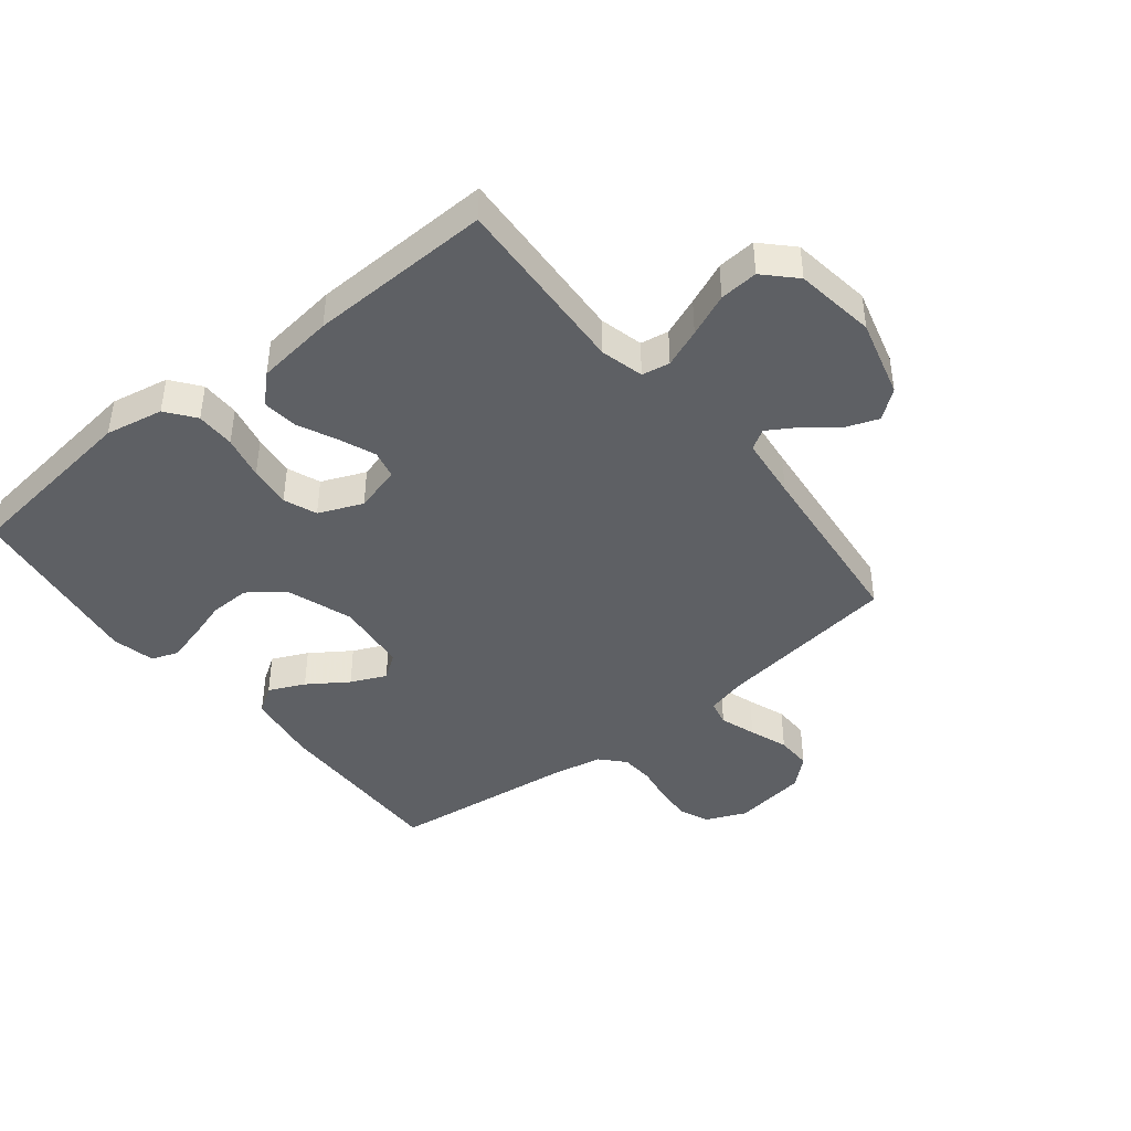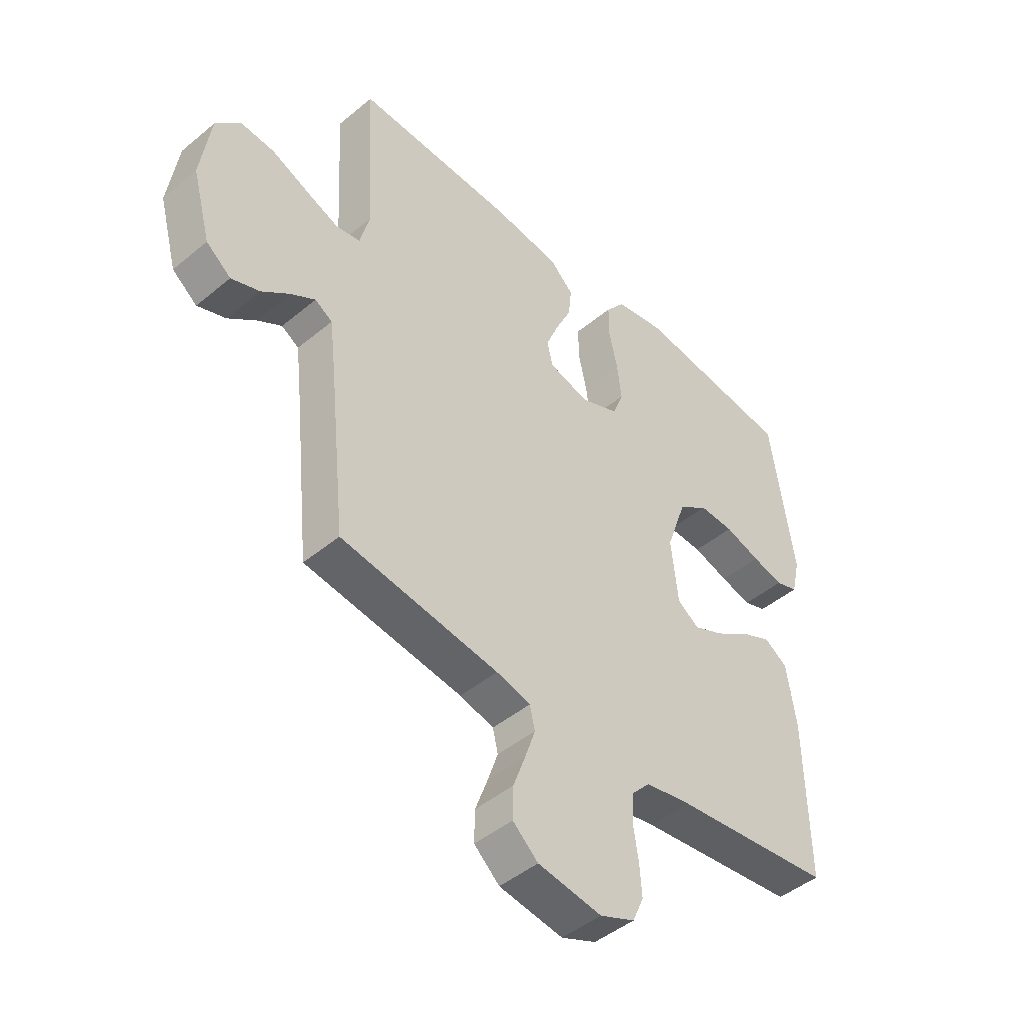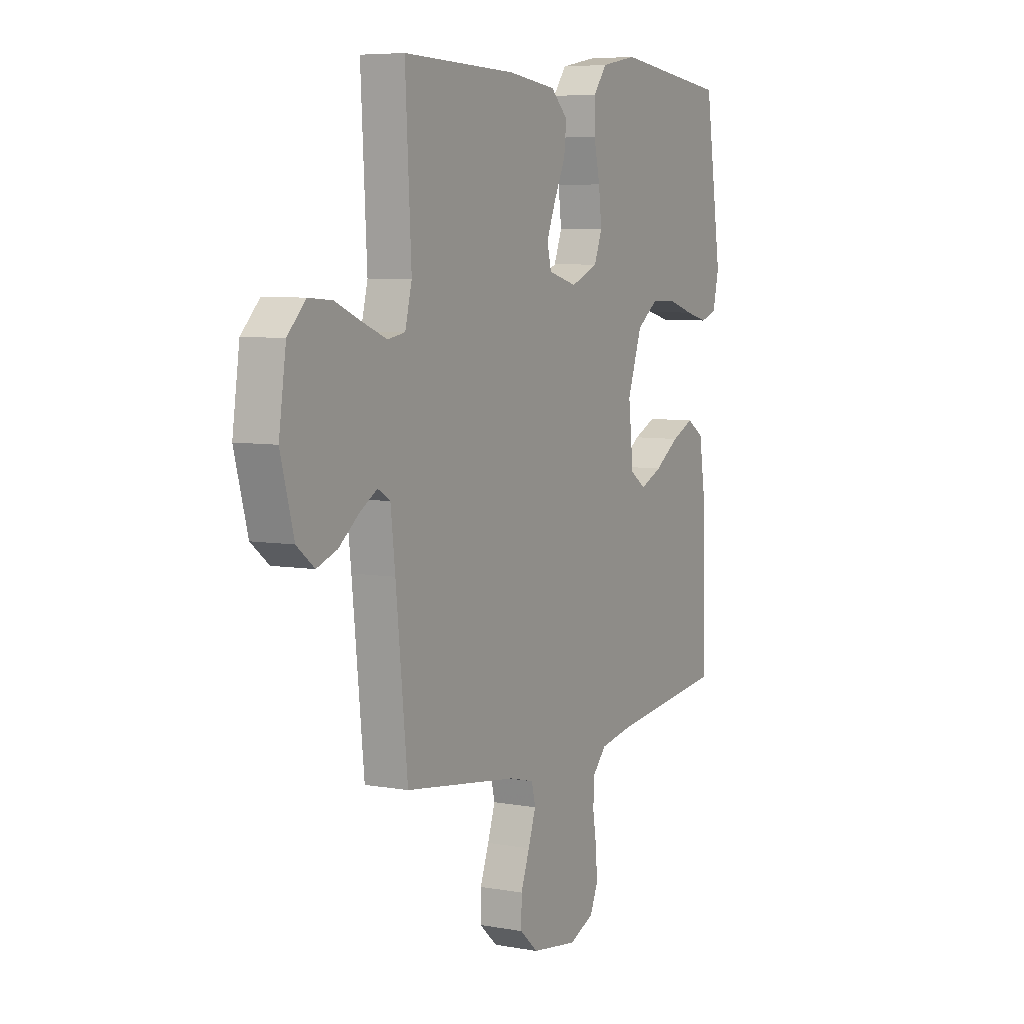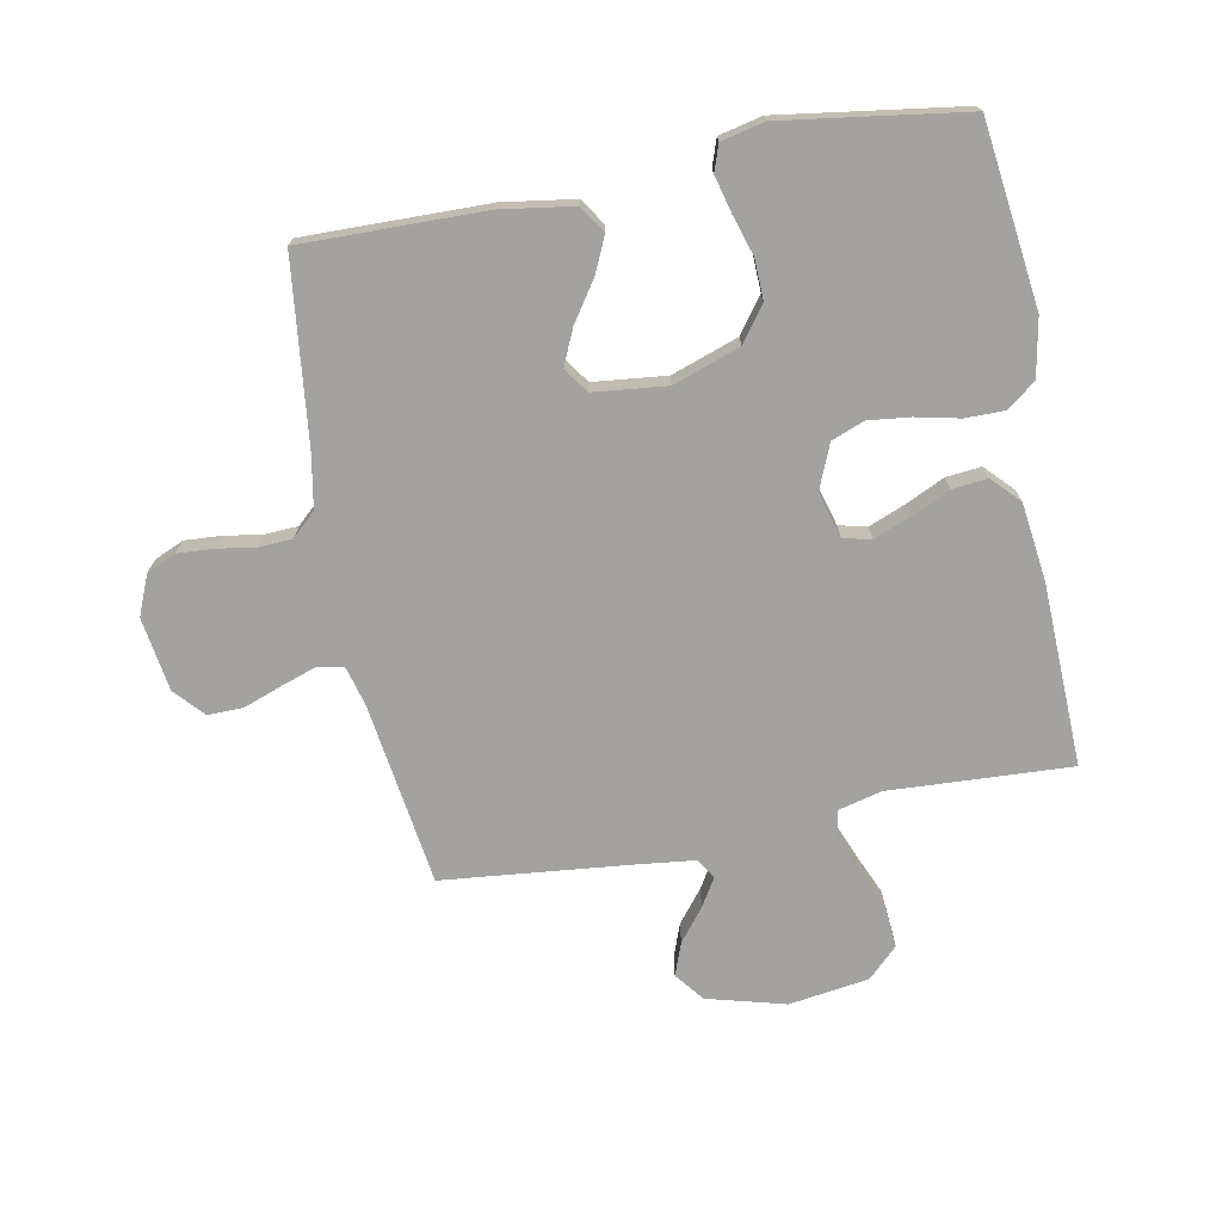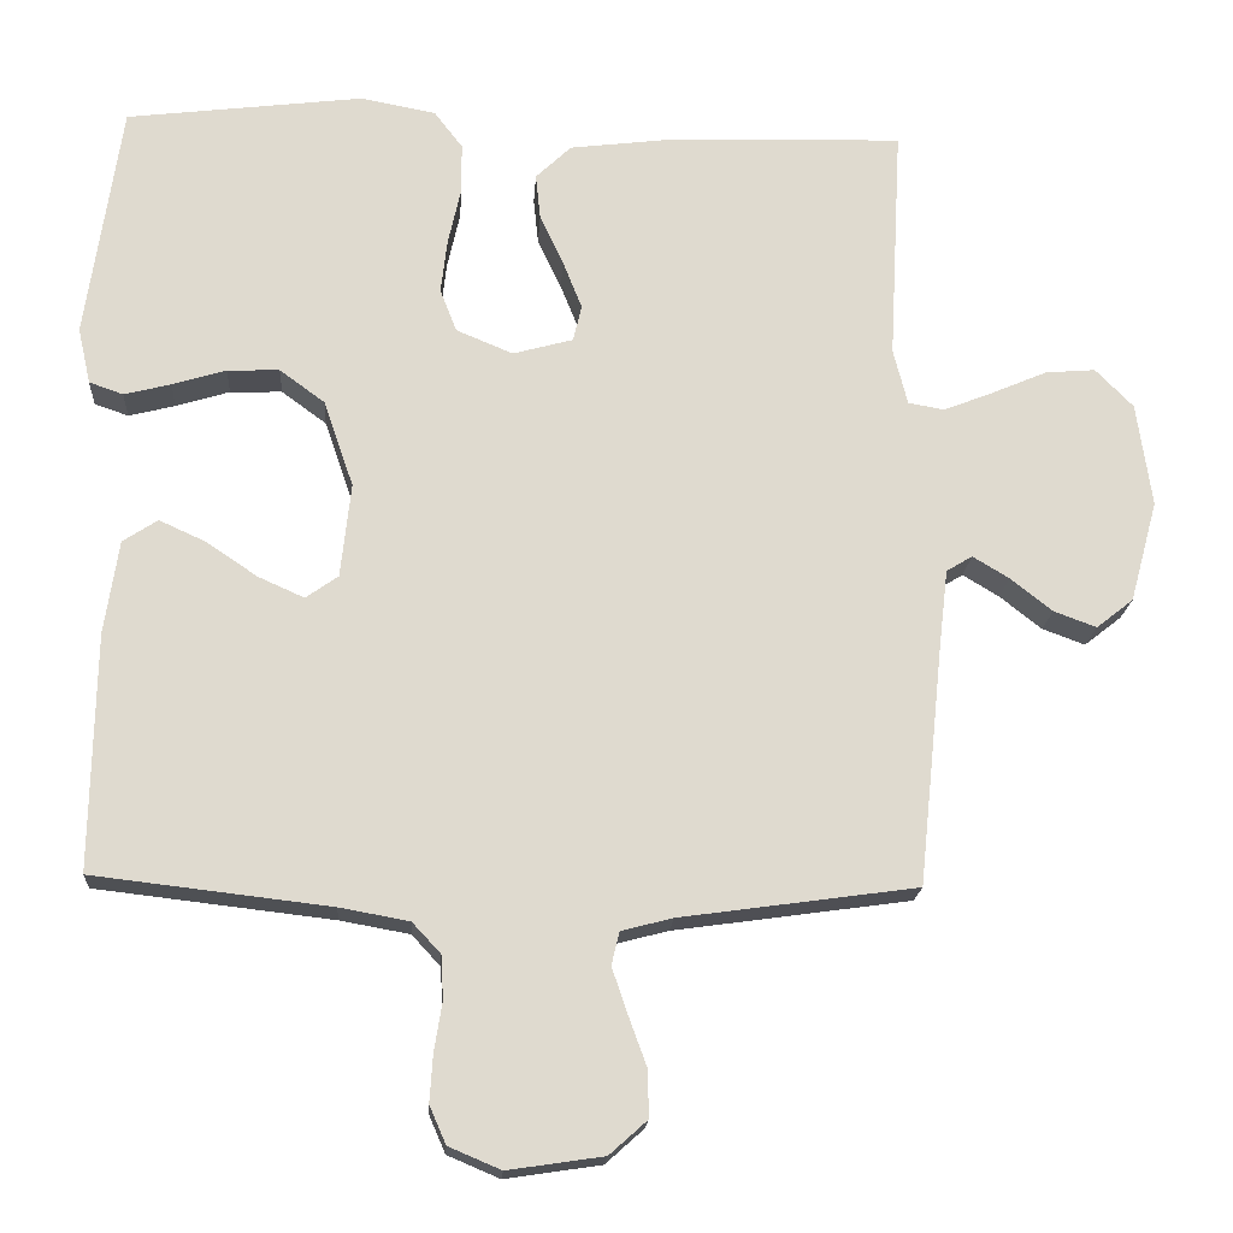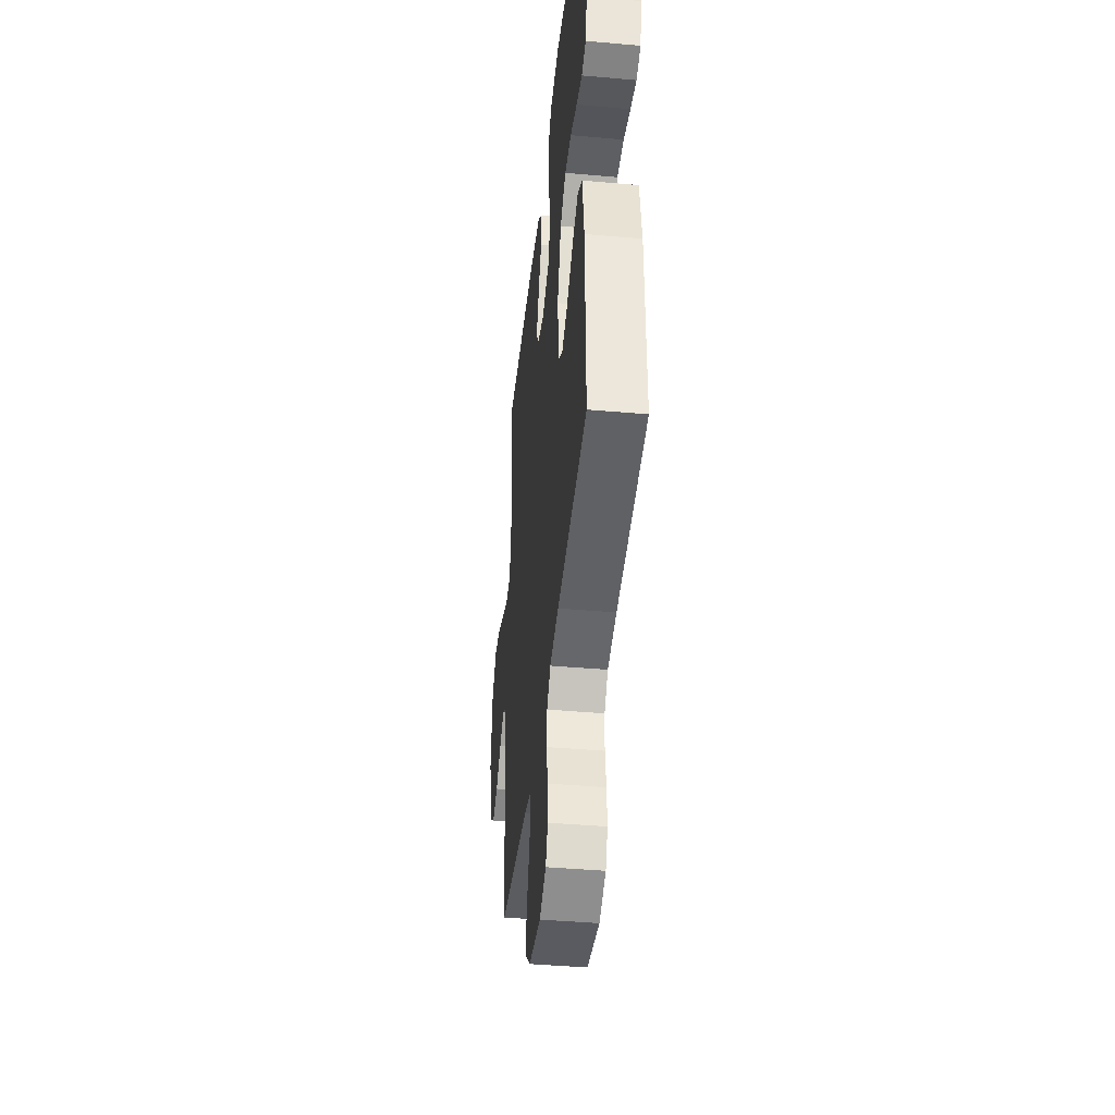
<metadata>
{"format":"obj","ext":"obj","renderer":"f3d","projection":"perspective","resolution":1024,"background":"white","views":[{"elev":-42.9,"azim":38.6,"up":"+Y"},{"elev":-46.0,"azim":133.5,"up":"+Z"},{"elev":6.4,"azim":118.3,"up":"+Z"},{"elev":-72.4,"azim":-79.1,"up":"+Y"},{"elev":-18.6,"azim":-3.7,"up":"+Z"},{"elev":-41.9,"azim":-96.1,"up":"+Z"}]}
</metadata>
<code>
v -0.5 0.07 -0.5
v -0.495 0.07 -0.2
v -0.477 0.07 -0.081
v -0.433 0.07 -0.052
v -0.374 0.07 -0.079
v -0.309 0.07 -0.123
v -0.251 0.07 -0.149
v -0.21 0.07 -0.12
v -0.197 0.07 0
v -0.235 0.07 0.11
v -0.292 0.07 0.152
v -0.358 0.07 0.15
v -0.426 0.07 0.129
v -0.485 0.07 0.114
v -0.528 0.07 0.129
v -0.544 0.07 0.2
v -0.5 0.07 0.5
v -0.2 0.07 0.537
v -0.105 0.07 0.519
v -0.069 0.07 0.472
v -0.069 0.07 0.408
v -0.085 0.07 0.336
v -0.093 0.07 0.267
v -0.072 0.07 0.213
v 0 0.07 0.183
v 0.076 0.07 0.204
v 0.087 0.07 0.25
v 0.063 0.07 0.31
v 0.033 0.07 0.374
v 0.027 0.07 0.432
v 0.072 0.07 0.475
v 0.2 0.07 0.491
v 0.5 0.07 0.5
v 0.484 0.07 0.2
v 0.502 0.07 0.129
v 0.548 0.07 0.121
v 0.611 0.07 0.146
v 0.681 0.07 0.176
v 0.744 0.07 0.181
v 0.792 0.07 0.132
v 0.811 0.07 0
v 0.776 0.07 -0.129
v 0.729 0.07 -0.166
v 0.675 0.07 -0.146
v 0.622 0.07 -0.104
v 0.576 0.07 -0.076
v 0.543 0.07 -0.096
v 0.531 0.07 -0.2
v 0.5 0.07 -0.5
v 0.2 0.07 -0.542
v 0.135 0.07 -0.559
v 0.125 0.07 -0.601
v 0.145 0.07 -0.66
v 0.168 0.07 -0.723
v 0.169 0.07 -0.782
v 0.121 0.07 -0.825
v 0 0.07 -0.843
v -0.066 0.07 -0.815
v -0.087 0.07 -0.767
v -0.083 0.07 -0.707
v -0.073 0.07 -0.645
v -0.076 0.07 -0.59
v -0.112 0.07 -0.551
v -0.2 0.07 -0.535
v -0.5 0 -0.5
v -0.495 0 -0.2
v -0.477 0 -0.081
v -0.433 0 -0.052
v -0.374 0 -0.079
v -0.309 0 -0.123
v -0.251 0 -0.149
v -0.21 0 -0.12
v -0.197 0 0
v -0.235 0 0.11
v -0.292 0 0.152
v -0.358 0 0.15
v -0.426 0 0.129
v -0.485 0 0.114
v -0.528 0 0.129
v -0.544 0 0.2
v -0.5 0 0.5
v -0.2 0 0.537
v -0.105 0 0.519
v -0.069 0 0.472
v -0.069 0 0.408
v -0.085 0 0.336
v -0.093 0 0.267
v -0.072 0 0.213
v 0 0 0.183
v 0.076 0 0.204
v 0.087 0 0.25
v 0.063 0 0.31
v 0.033 0 0.374
v 0.027 0 0.432
v 0.072 0 0.475
v 0.2 0 0.491
v 0.5 0 0.5
v 0.484 0 0.2
v 0.502 0 0.129
v 0.548 0 0.121
v 0.611 0 0.146
v 0.681 0 0.176
v 0.744 0 0.181
v 0.792 0 0.132
v 0.811 0 0
v 0.776 0 -0.129
v 0.729 0 -0.166
v 0.675 0 -0.146
v 0.622 0 -0.104
v 0.576 0 -0.076
v 0.543 0 -0.096
v 0.531 0 -0.2
v 0.5 0 -0.5
v 0.2 0 -0.542
v 0.135 0 -0.559
v 0.125 0 -0.601
v 0.145 0 -0.66
v 0.168 0 -0.723
v 0.169 0 -0.782
v 0.121 0 -0.825
v 0 0 -0.843
v -0.066 0 -0.815
v -0.087 0 -0.767
v -0.083 0 -0.707
v -0.073 0 -0.645
v -0.076 0 -0.59
v -0.112 0 -0.551
v -0.2 0 -0.535
f 59 60 61
f 58 59 61
f 57 58 61
f 56 57 61
f 55 56 61
f 54 55 61
f 53 54 61
f 52 53 61 62
f 51 52 62 63
f 48 49 50
f 51 63 64
f 50 51 64
f 48 50 64
f 47 48 64
f 43 44 45
f 42 43 45
f 41 42 45
f 40 41 45
f 39 40 45
f 38 39 45
f 37 38 45
f 36 37 45 46
f 47 64 1
f 46 47 1
f 36 46 1
f 35 36 1
f 32 33 34
f 31 32 34
f 30 31 34
f 29 30 34
f 28 29 34
f 20 21 22
f 19 20 22
f 18 19 22
f 17 18 22
f 16 17 22
f 15 16 22
f 14 15 22
f 13 14 22
f 12 13 22
f 11 12 22 23
f 10 11 23 24
f 4 5 6
f 3 4 6
f 2 3 6
f 1 2 6
f 1 6 7
f 35 1 7 8
f 27 28 34 35
f 26 27 35
f 35 8 9
f 26 35 9
f 25 26 9
f 9 10 24 25
f 125 124 123
f 125 123 122
f 125 122 121
f 125 121 120
f 125 120 119
f 125 119 118
f 125 118 117
f 126 125 117 116
f 127 126 116 115
f 114 113 112
f 128 127 115
f 128 115 114
f 128 114 112
f 128 112 111
f 109 108 107
f 109 107 106
f 109 106 105
f 109 105 104
f 109 104 103
f 109 103 102
f 109 102 101
f 110 109 101 100
f 65 128 111
f 65 111 110
f 65 110 100
f 65 100 99
f 98 97 96
f 98 96 95
f 98 95 94
f 98 94 93
f 98 93 92
f 86 85 84
f 86 84 83
f 86 83 82
f 86 82 81
f 86 81 80
f 86 80 79
f 86 79 78
f 86 78 77
f 86 77 76
f 87 86 76 75
f 88 87 75 74
f 70 69 68
f 70 68 67
f 70 67 66
f 70 66 65
f 71 70 65
f 72 71 65 99
f 99 98 92 91
f 99 91 90
f 73 72 99
f 73 99 90
f 73 90 89
f 89 88 74 73
f 1 65 66 2
f 2 66 67 3
f 3 67 68 4
f 4 68 69 5
f 5 69 70 6
f 6 70 71 7
f 7 71 72 8
f 8 72 73 9
f 9 73 74 10
f 10 74 75 11
f 11 75 76 12
f 12 76 77 13
f 13 77 78 14
f 14 78 79 15
f 15 79 80 16
f 16 80 81 17
f 17 81 82 18
f 18 82 83 19
f 19 83 84 20
f 20 84 85 21
f 21 85 86 22
f 22 86 87 23
f 23 87 88 24
f 24 88 89 25
f 25 89 90 26
f 26 90 91 27
f 27 91 92 28
f 28 92 93 29
f 29 93 94 30
f 30 94 95 31
f 31 95 96 32
f 32 96 97 33
f 33 97 98 34
f 34 98 99 35
f 35 99 100 36
f 36 100 101 37
f 37 101 102 38
f 38 102 103 39
f 39 103 104 40
f 40 104 105 41
f 41 105 106 42
f 42 106 107 43
f 43 107 108 44
f 44 108 109 45
f 45 109 110 46
f 46 110 111 47
f 47 111 112 48
f 48 112 113 49
f 49 113 114 50
f 50 114 115 51
f 51 115 116 52
f 52 116 117 53
f 53 117 118 54
f 54 118 119 55
f 55 119 120 56
f 56 120 121 57
f 57 121 122 58
f 58 122 123 59
f 59 123 124 60
f 60 124 125 61
f 61 125 126 62
f 62 126 127 63
f 63 127 128 64
f 64 128 65 1

</code>
